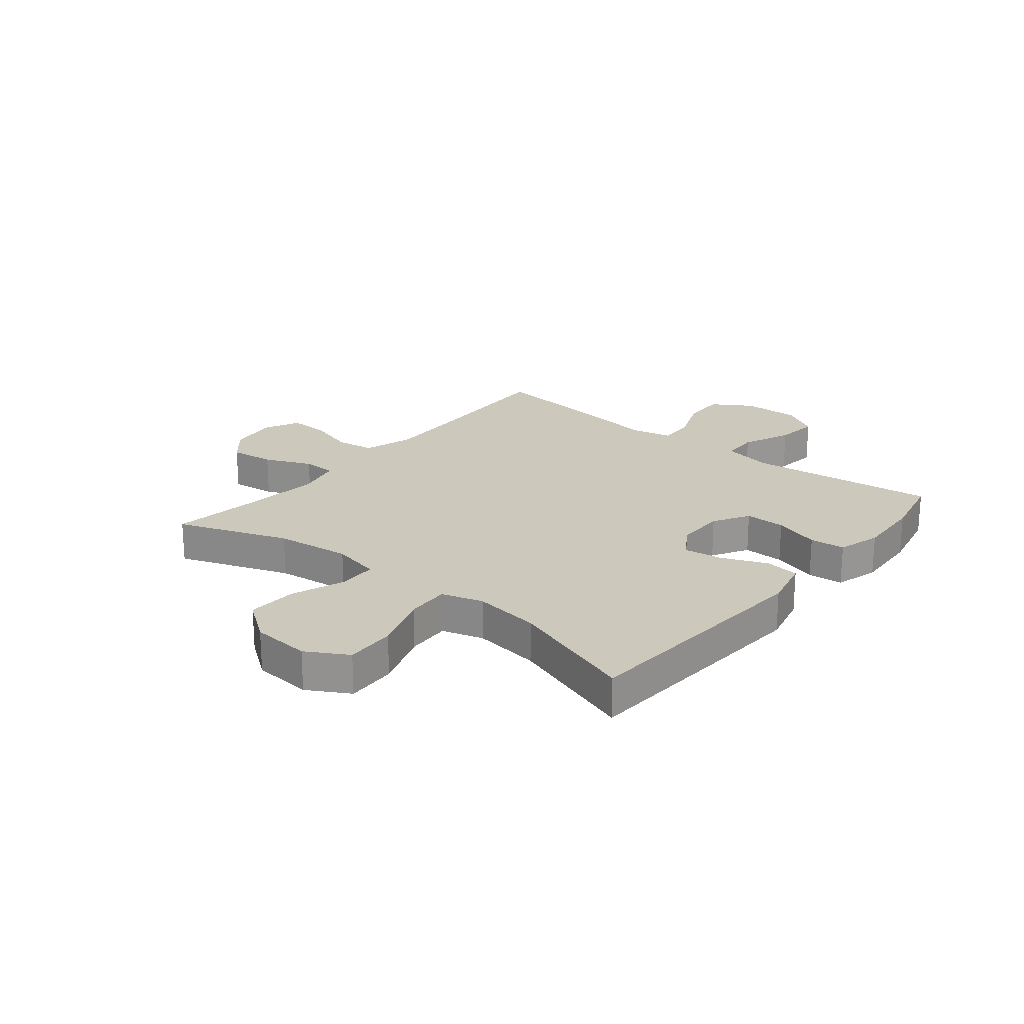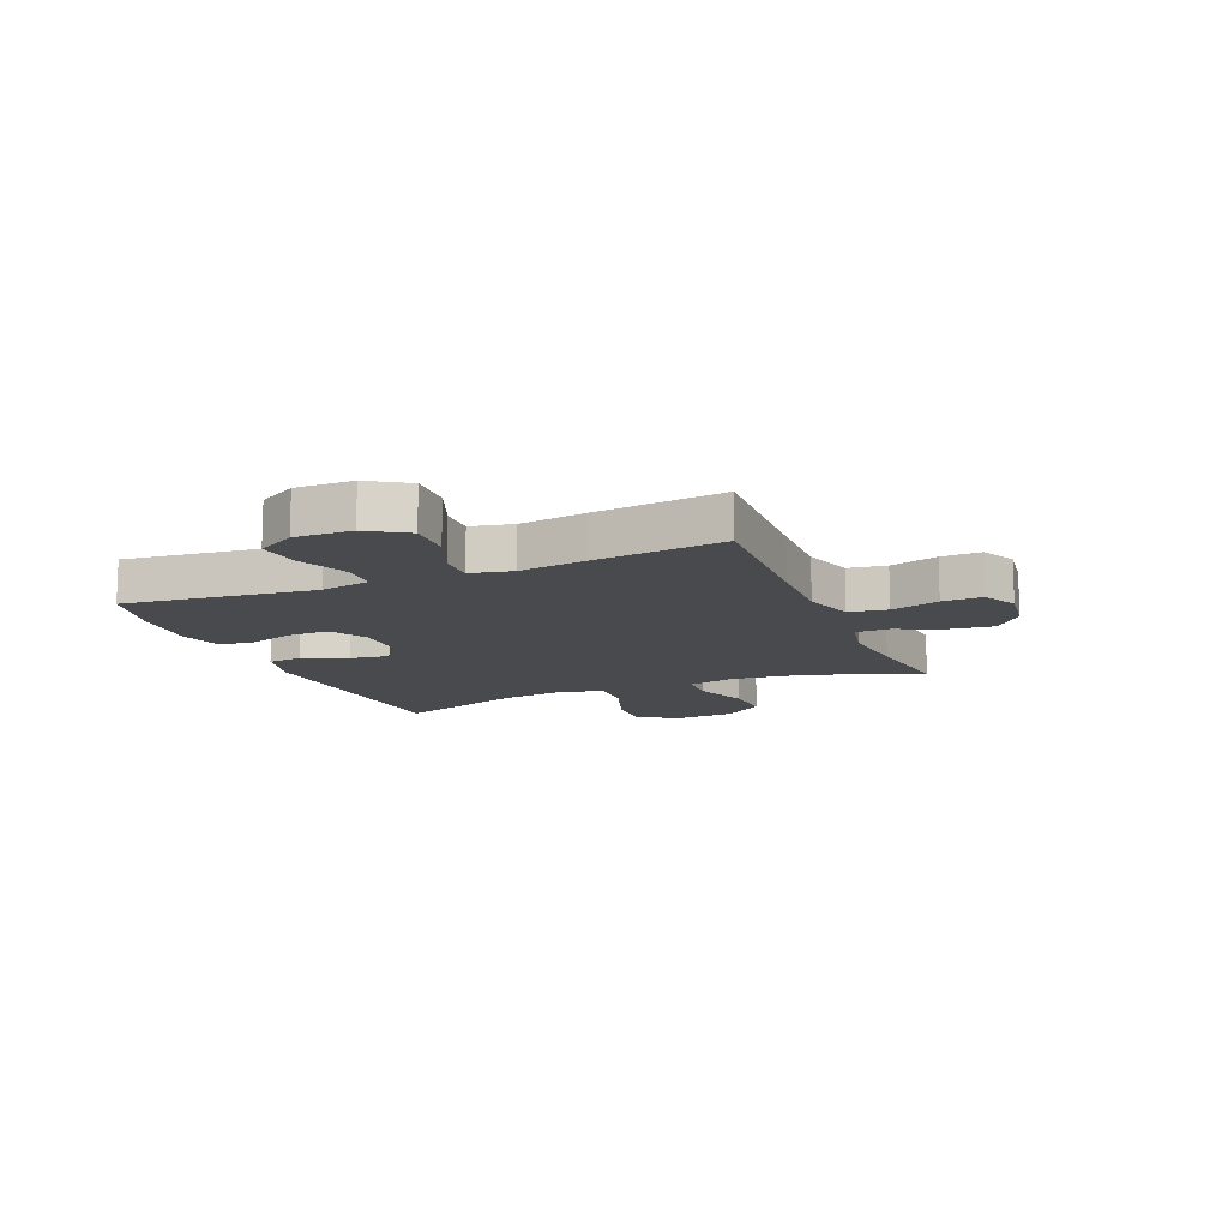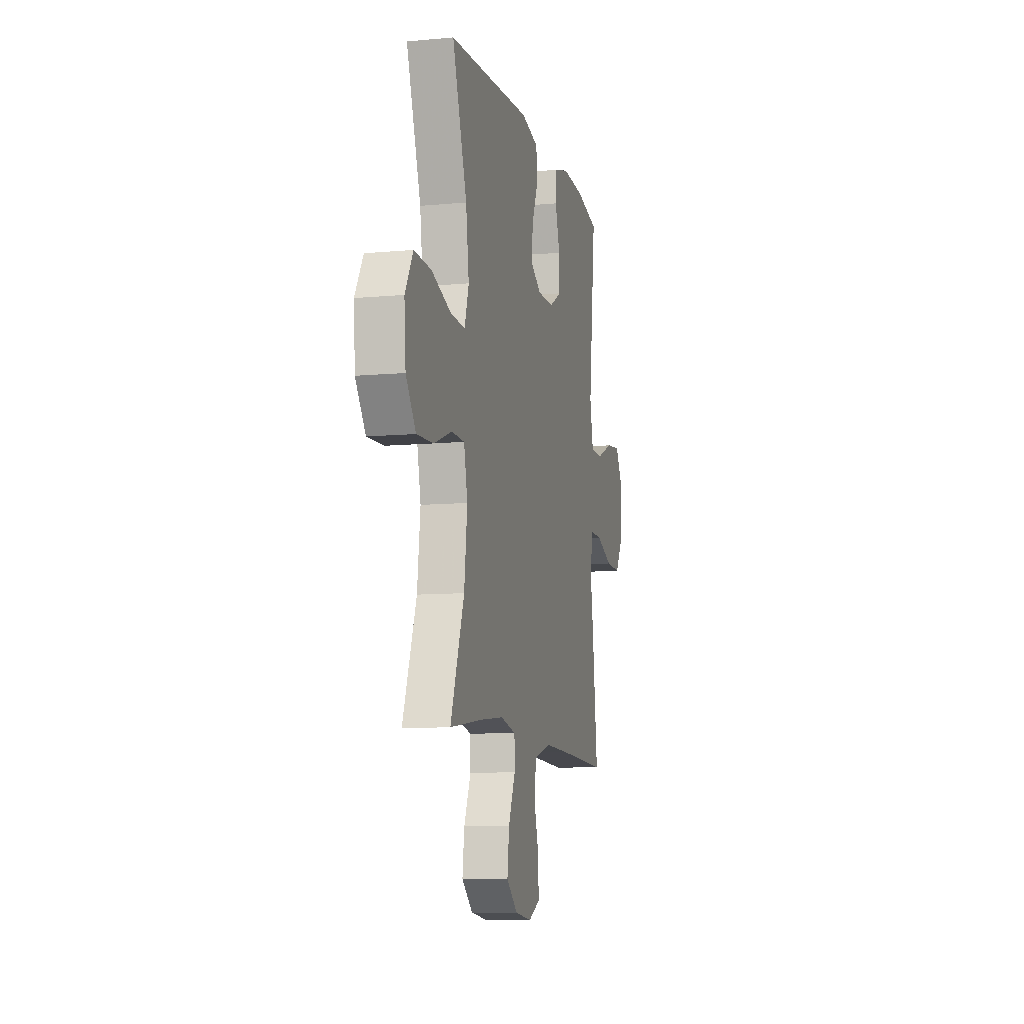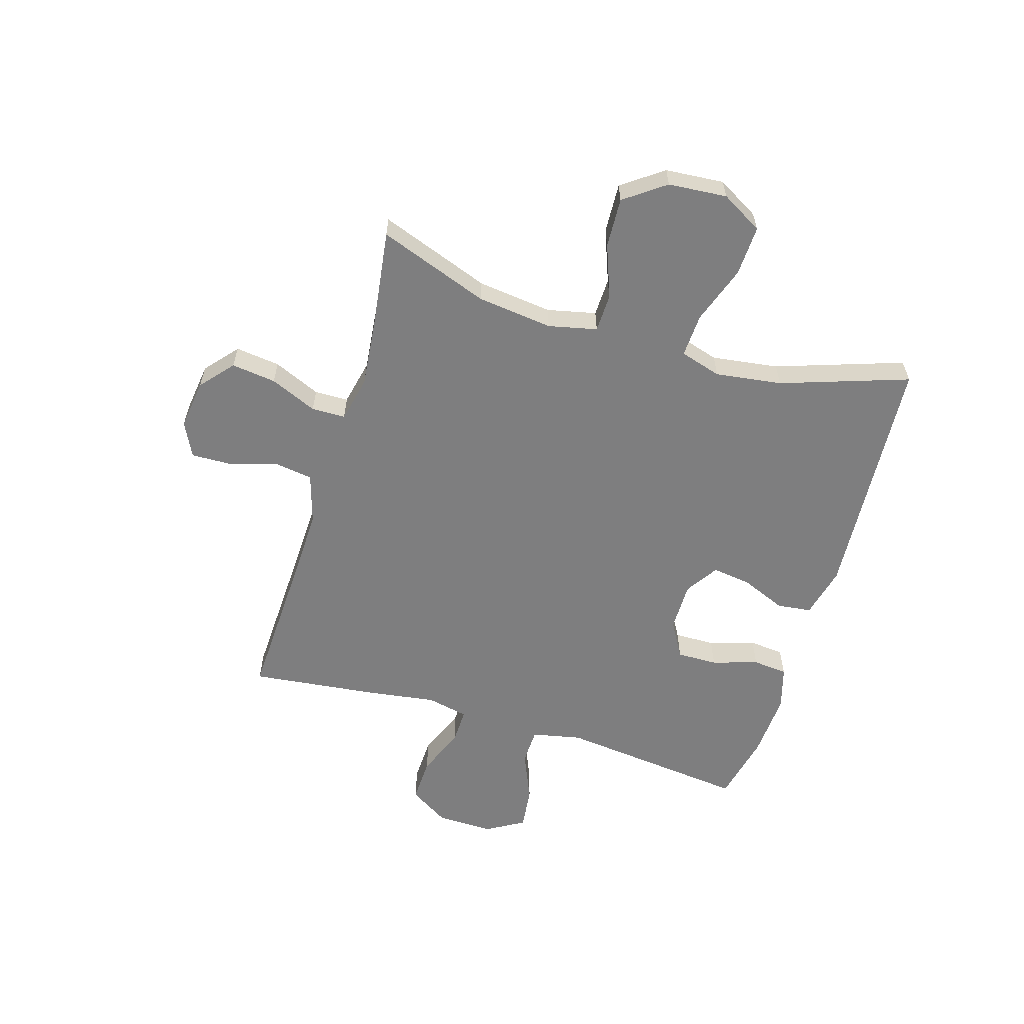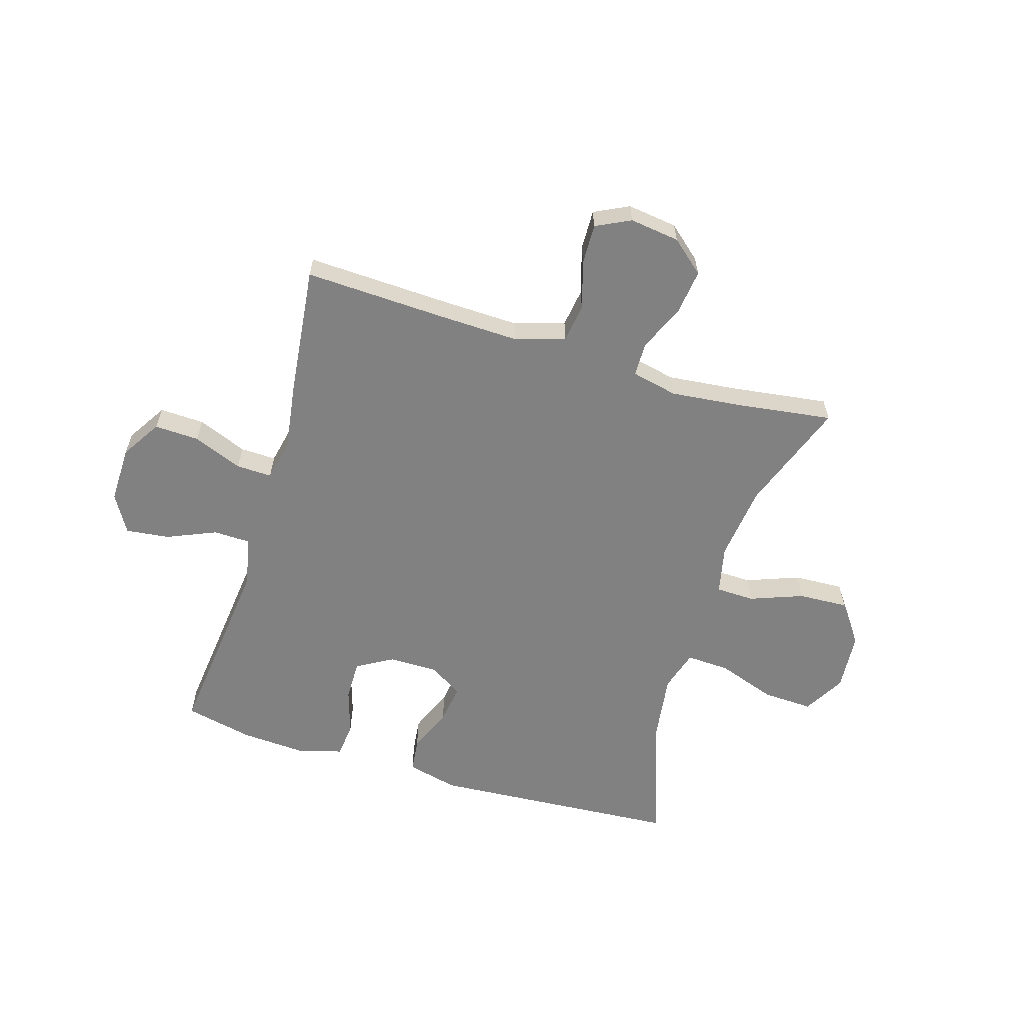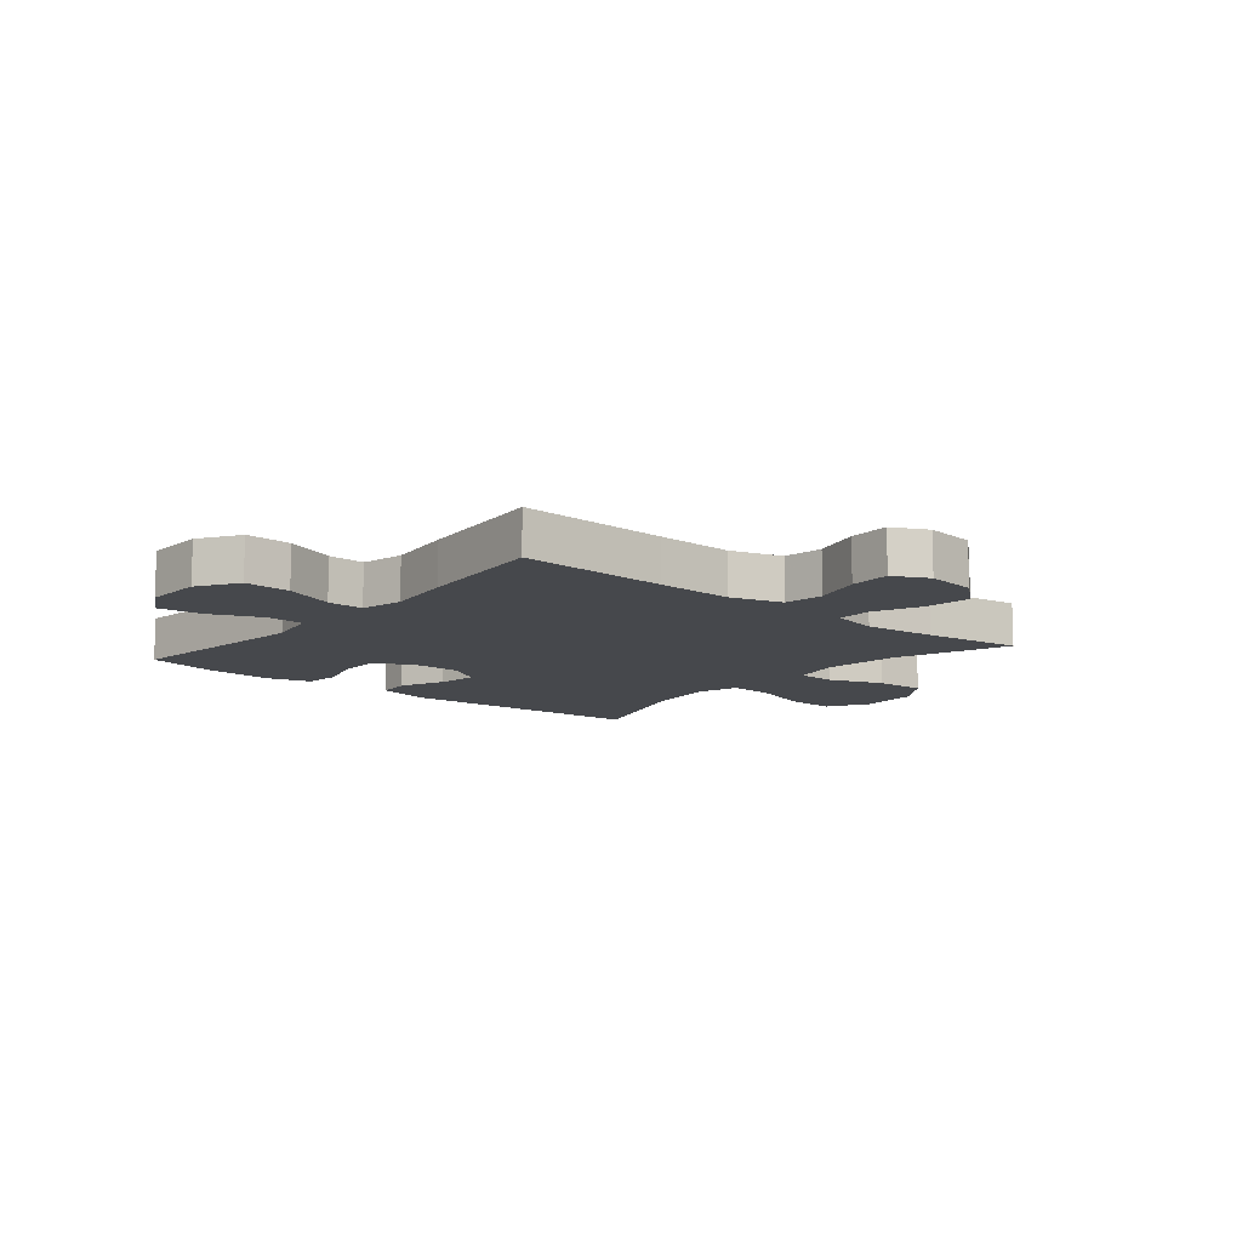
<metadata>
{"format":"obj","ext":"obj","renderer":"f3d","projection":"perspective","resolution":1024,"background":"white","views":[{"elev":22.1,"azim":-50.7,"up":"+Y"},{"elev":-12.8,"azim":112.5,"up":"+Y"},{"elev":-9.4,"azim":-76.3,"up":"+Z"},{"elev":-59.5,"azim":-106.7,"up":"+Y"},{"elev":-60.5,"azim":163.2,"up":"+Y"},{"elev":-11.3,"azim":140.0,"up":"+Y"}]}
</metadata>
<code>
v 0.5 0.07 0.5
v 0.462 0.07 0.164
v 0.48 0.07 0.076
v 0.545 0.07 0.074
v 0.632 0.07 0.111
v 0.709 0.07 0.12
v 0.748 0.07 0.053
v 0.746 0.07 -0.048
v 0.702 0.07 -0.118
v 0.623 0.07 -0.115
v 0.536 0.07 -0.08
v 0.473 0.07 -0.078
v 0.457 0.07 -0.152
v 0.474 0.07 -0.27
v 0.5 0.07 -0.5
v 0.242 0.07 -0.489
v 0.11 0.07 -0.485
v 0.021 0.07 -0.512
v 0.011 0.07 -0.58
v 0.036 0.07 -0.665
v 0.038 0.07 -0.736
v -0.023 0.07 -0.766
v -0.111 0.07 -0.754
v -0.169 0.07 -0.704
v -0.159 0.07 -0.625
v -0.123 0.07 -0.542
v -0.124 0.07 -0.482
v -0.205 0.07 -0.464
v -0.33 0.07 -0.477
v -0.5 0.07 -0.5
v -0.428 0.07 -0.304
v -0.412 0.07 -0.171
v -0.431 0.07 -0.085
v -0.499 0.07 -0.083
v -0.593 0.07 -0.118
v -0.681 0.07 -0.122
v -0.733 0.07 -0.05
v -0.741 0.07 0.054
v -0.699 0.07 0.127
v -0.61 0.07 0.123
v -0.507 0.07 0.087
v -0.43 0.07 0.083
v -0.408 0.07 0.156
v -0.424 0.07 0.274
v -0.5 0.07 0.5
v -0.06 0.07 0.529
v 0.031 0.07 0.507
v 0.038 0.07 0.446
v 0.005 0.07 0.367
v -0.005 0.07 0.298
v 0.053 0.07 0.26
v 0.141 0.07 0.26
v 0.205 0.07 0.297
v 0.204 0.07 0.369
v 0.179 0.07 0.45
v 0.185 0.07 0.512
v 0.262 0.07 0.534
v 0.379 0.07 0.527
v 0.5 0 0.5
v 0.462 0 0.164
v 0.48 0 0.076
v 0.545 0 0.074
v 0.632 0 0.111
v 0.709 0 0.12
v 0.748 0 0.053
v 0.746 0 -0.048
v 0.702 0 -0.118
v 0.623 0 -0.115
v 0.536 0 -0.08
v 0.473 0 -0.078
v 0.457 0 -0.152
v 0.474 0 -0.27
v 0.5 0 -0.5
v 0.242 0 -0.489
v 0.11 0 -0.485
v 0.021 0 -0.512
v 0.011 0 -0.58
v 0.036 0 -0.665
v 0.038 0 -0.736
v -0.023 0 -0.766
v -0.111 0 -0.754
v -0.169 0 -0.704
v -0.159 0 -0.625
v -0.123 0 -0.542
v -0.124 0 -0.482
v -0.205 0 -0.464
v -0.33 0 -0.477
v -0.5 0 -0.5
v -0.428 0 -0.304
v -0.412 0 -0.171
v -0.431 0 -0.085
v -0.499 0 -0.083
v -0.593 0 -0.118
v -0.681 0 -0.122
v -0.733 0 -0.05
v -0.741 0 0.054
v -0.699 0 0.127
v -0.61 0 0.123
v -0.507 0 0.087
v -0.43 0 0.083
v -0.408 0 0.156
v -0.424 0 0.274
v -0.5 0 0.5
v -0.06 0 0.529
v 0.031 0 0.507
v 0.038 0 0.446
v 0.005 0 0.367
v -0.005 0 0.298
v 0.053 0 0.26
v 0.141 0 0.26
v 0.205 0 0.297
v 0.204 0 0.369
v 0.179 0 0.45
v 0.185 0 0.512
v 0.262 0 0.534
v 0.379 0 0.527
f 58 1 2
f 57 58 2
f 56 57 2
f 55 56 2
f 54 55 2
f 53 54 2 3
f 52 53 3
f 51 52 3
f 47 48 49
f 46 47 49
f 45 46 49
f 44 45 49
f 43 44 49 50
f 42 43 50 51
f 39 40 41
f 38 39 41
f 37 38 41
f 36 37 41
f 35 36 41
f 34 35 41
f 33 34 41 42
f 42 51 3
f 33 42 3
f 32 33 3
f 29 30 31
f 32 3 4
f 31 32 4
f 29 31 4
f 28 29 4
f 24 25 26
f 23 24 26
f 22 23 26
f 21 22 26
f 20 21 26
f 19 20 26
f 18 19 26 27
f 28 4 5
f 27 28 5
f 18 27 5
f 17 18 5
f 13 14 15 16
f 12 13 16 17
f 9 10 11
f 8 9 11
f 7 8 11
f 6 7 11
f 5 6 11
f 5 11 12
f 5 12 17
f 60 59 116
f 60 116 115
f 60 115 114
f 60 114 113
f 60 113 112
f 61 60 112 111
f 61 111 110
f 61 110 109
f 107 106 105
f 107 105 104
f 107 104 103
f 107 103 102
f 108 107 102 101
f 109 108 101 100
f 99 98 97
f 99 97 96
f 99 96 95
f 99 95 94
f 99 94 93
f 99 93 92
f 100 99 92 91
f 61 109 100
f 61 100 91
f 61 91 90
f 89 88 87
f 62 61 90
f 62 90 89
f 62 89 87
f 62 87 86
f 84 83 82
f 84 82 81
f 84 81 80
f 84 80 79
f 84 79 78
f 84 78 77
f 85 84 77 76
f 63 62 86
f 63 86 85
f 63 85 76
f 63 76 75
f 74 73 72 71
f 75 74 71 70
f 69 68 67
f 69 67 66
f 69 66 65
f 69 65 64
f 69 64 63
f 70 69 63
f 75 70 63
f 1 59 60 2
f 2 60 61 3
f 3 61 62 4
f 4 62 63 5
f 5 63 64 6
f 6 64 65 7
f 7 65 66 8
f 8 66 67 9
f 9 67 68 10
f 10 68 69 11
f 11 69 70 12
f 12 70 71 13
f 13 71 72 14
f 14 72 73 15
f 15 73 74 16
f 16 74 75 17
f 17 75 76 18
f 18 76 77 19
f 19 77 78 20
f 20 78 79 21
f 21 79 80 22
f 22 80 81 23
f 23 81 82 24
f 24 82 83 25
f 25 83 84 26
f 26 84 85 27
f 27 85 86 28
f 28 86 87 29
f 29 87 88 30
f 30 88 89 31
f 31 89 90 32
f 32 90 91 33
f 33 91 92 34
f 34 92 93 35
f 35 93 94 36
f 36 94 95 37
f 37 95 96 38
f 38 96 97 39
f 39 97 98 40
f 40 98 99 41
f 41 99 100 42
f 42 100 101 43
f 43 101 102 44
f 44 102 103 45
f 45 103 104 46
f 46 104 105 47
f 47 105 106 48
f 48 106 107 49
f 49 107 108 50
f 50 108 109 51
f 51 109 110 52
f 52 110 111 53
f 53 111 112 54
f 54 112 113 55
f 55 113 114 56
f 56 114 115 57
f 57 115 116 58
f 58 116 59 1

</code>
